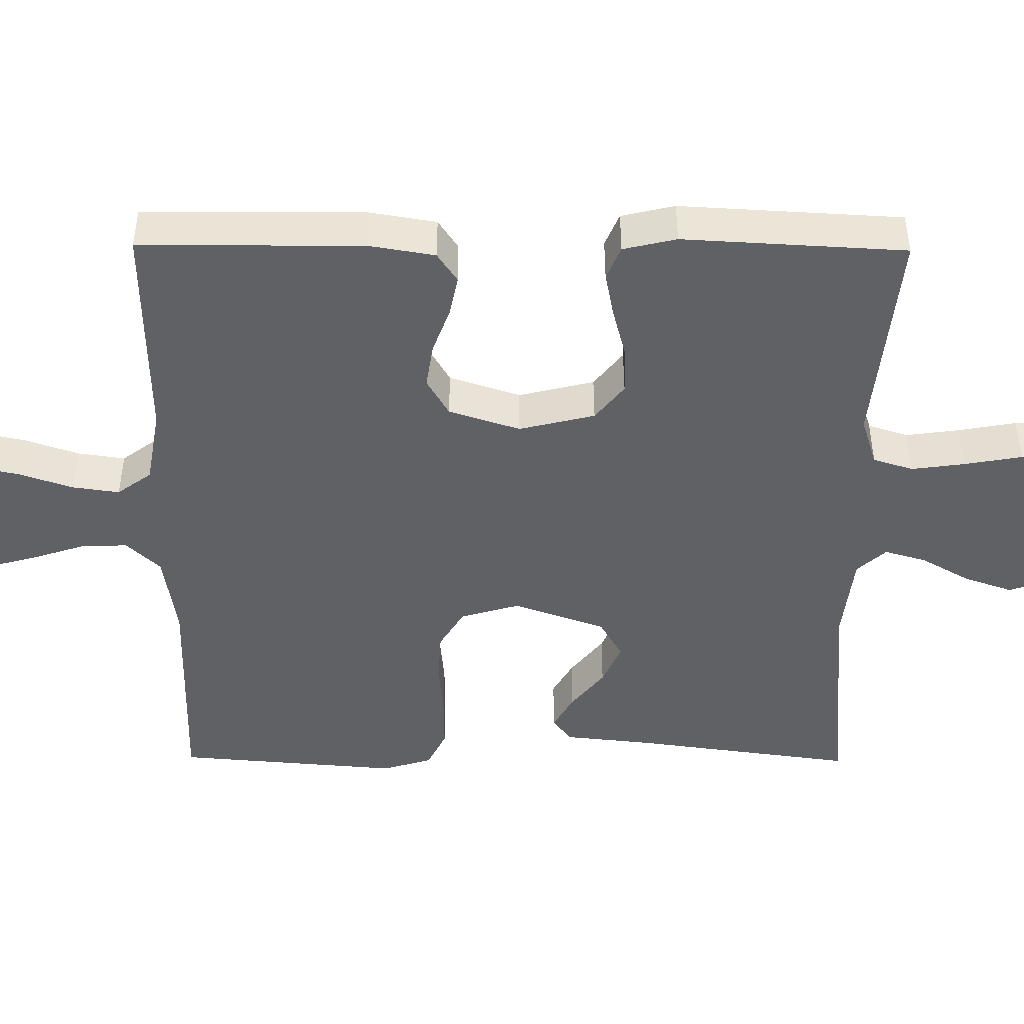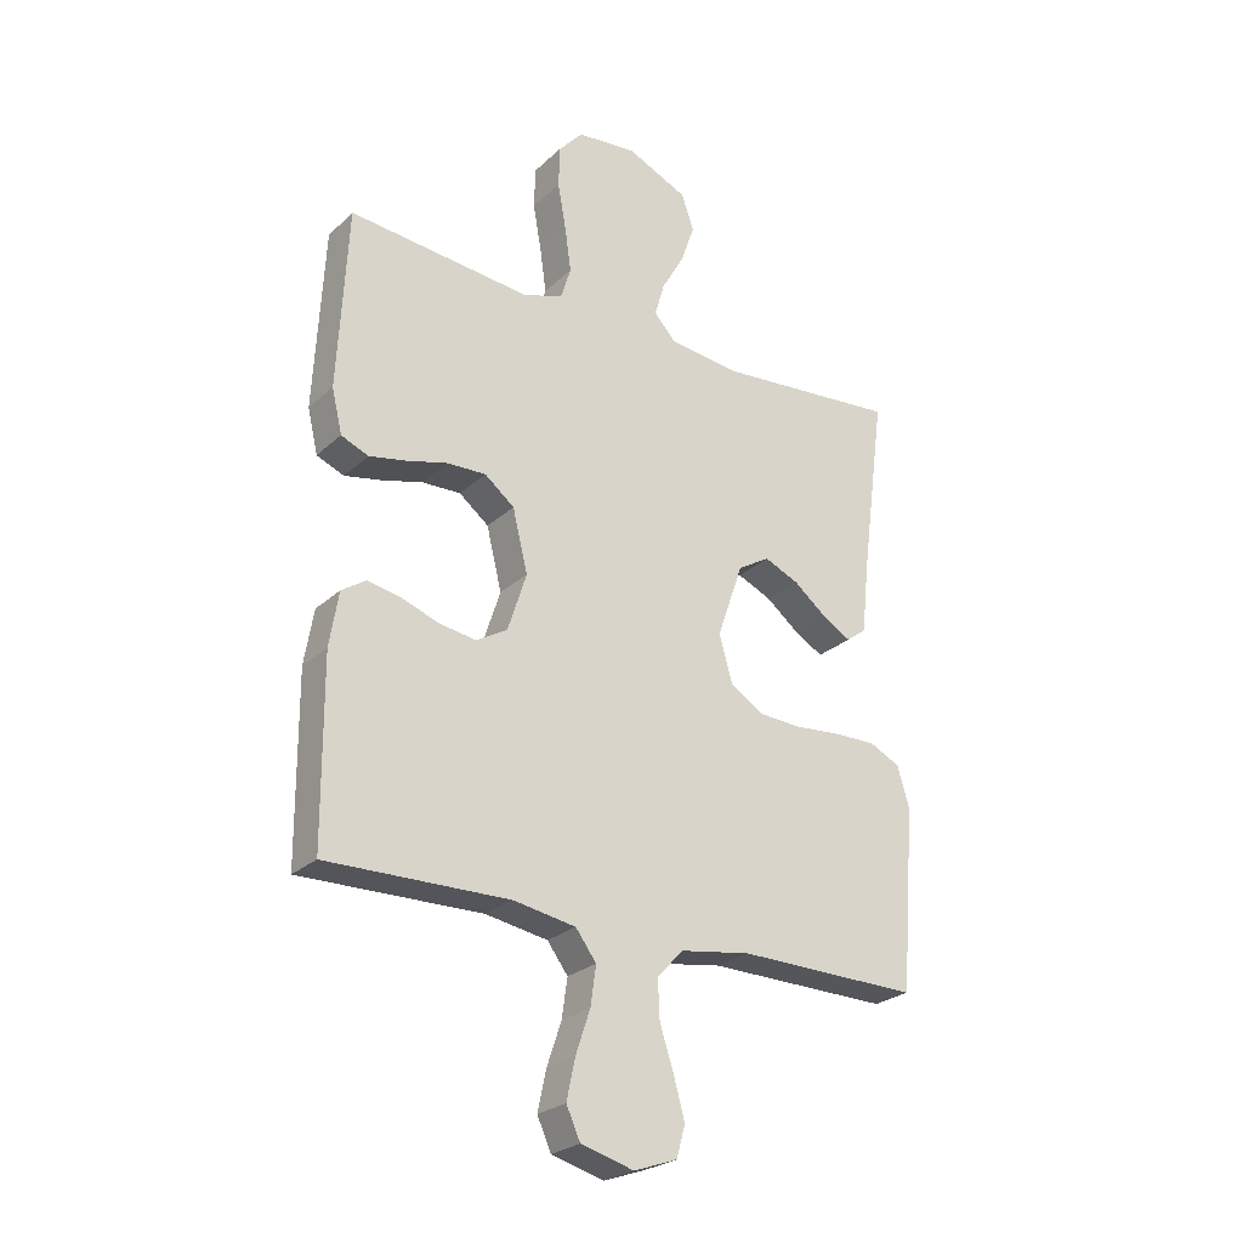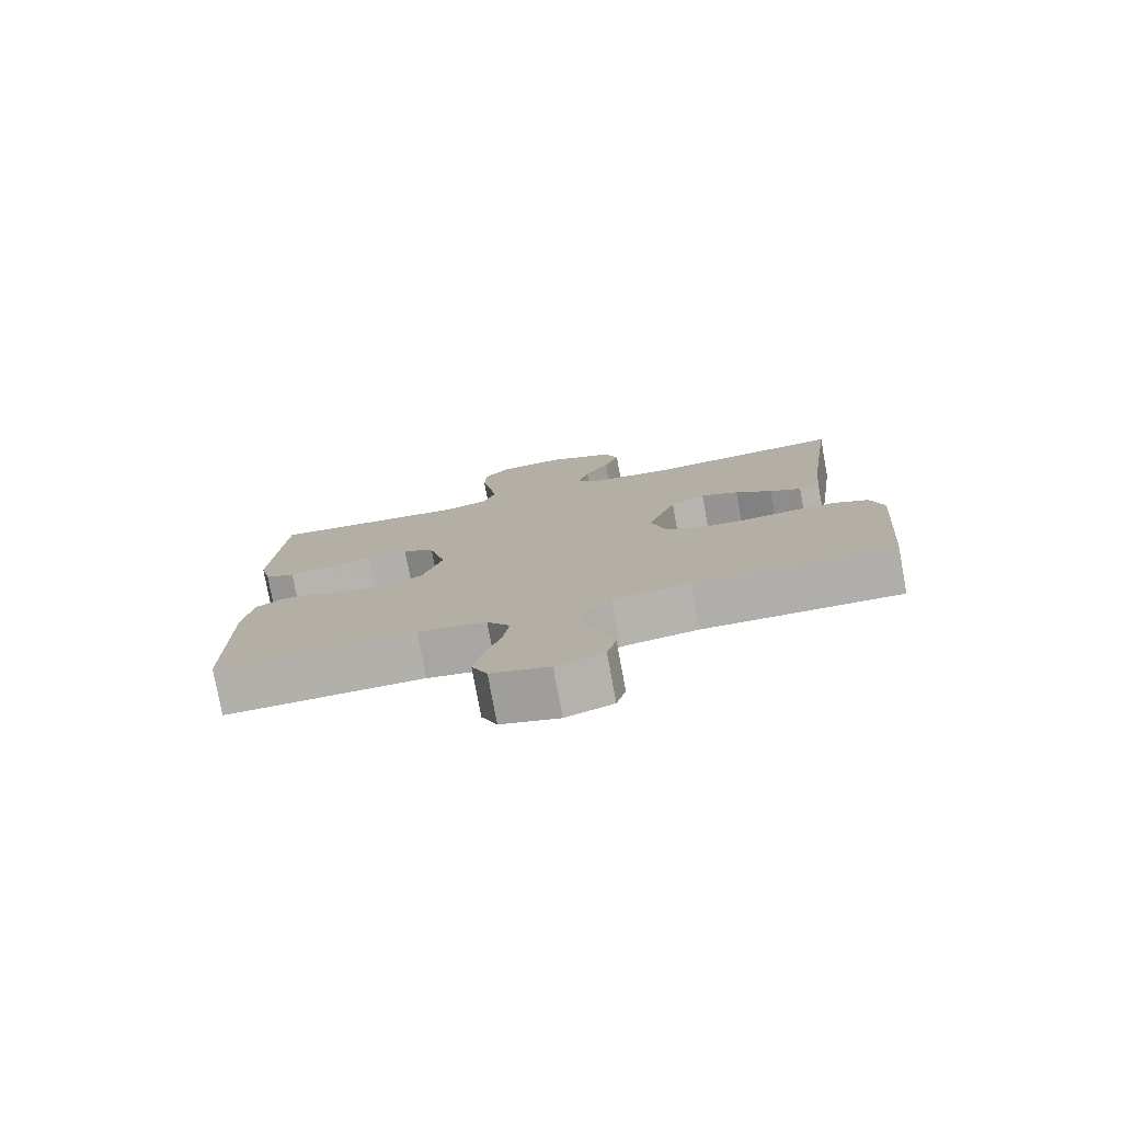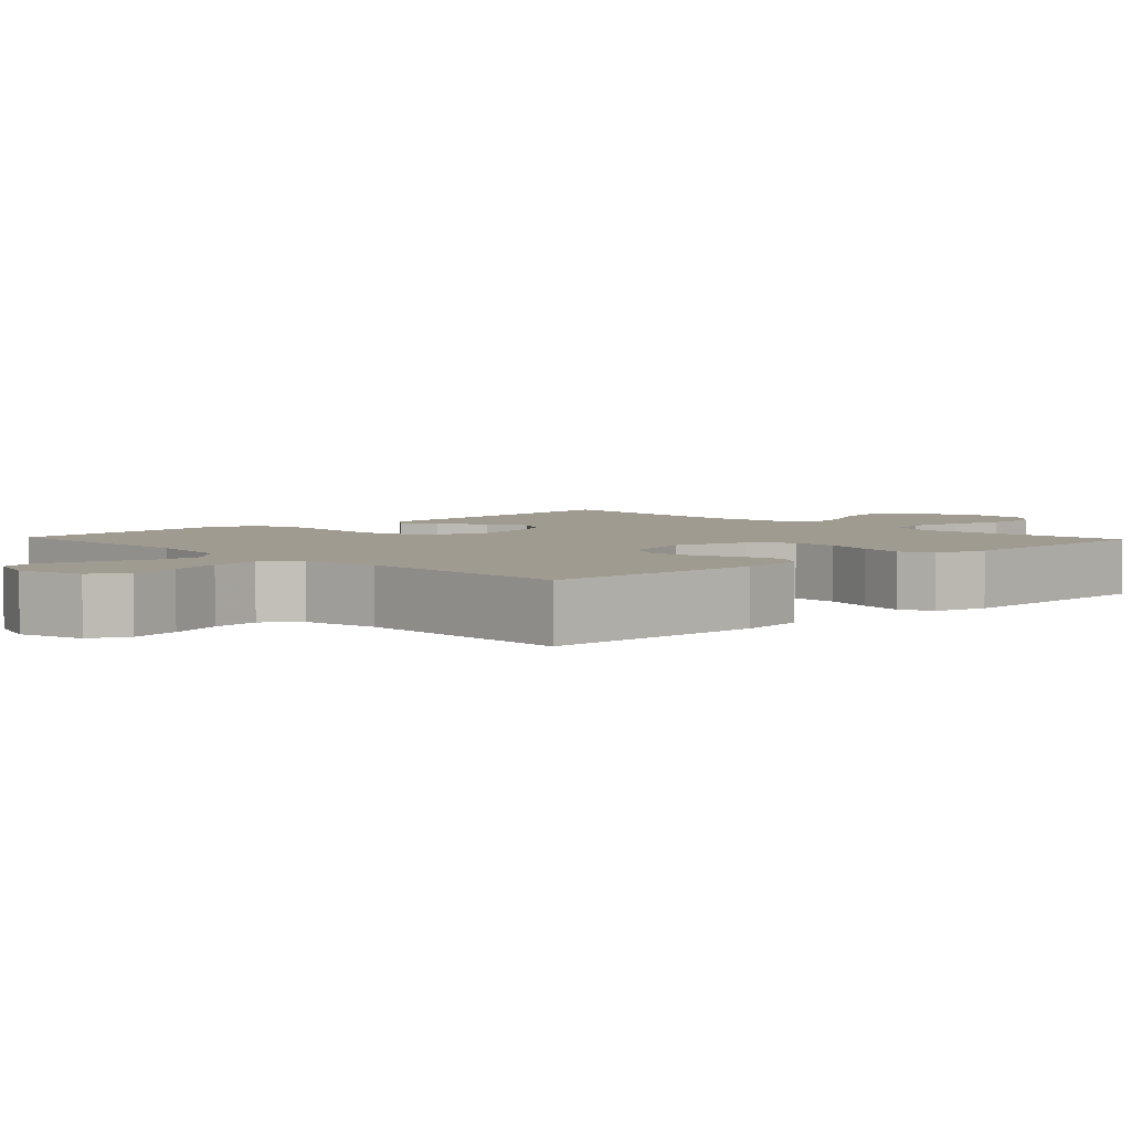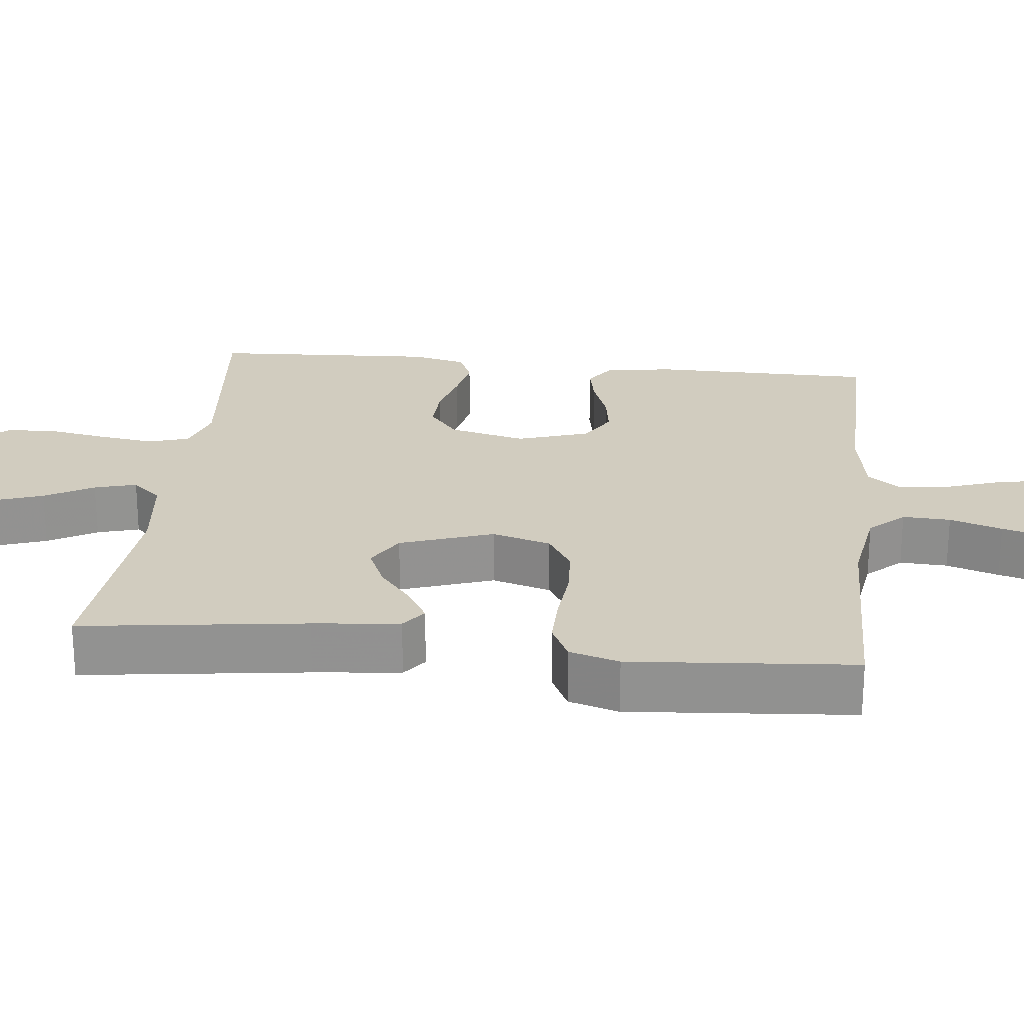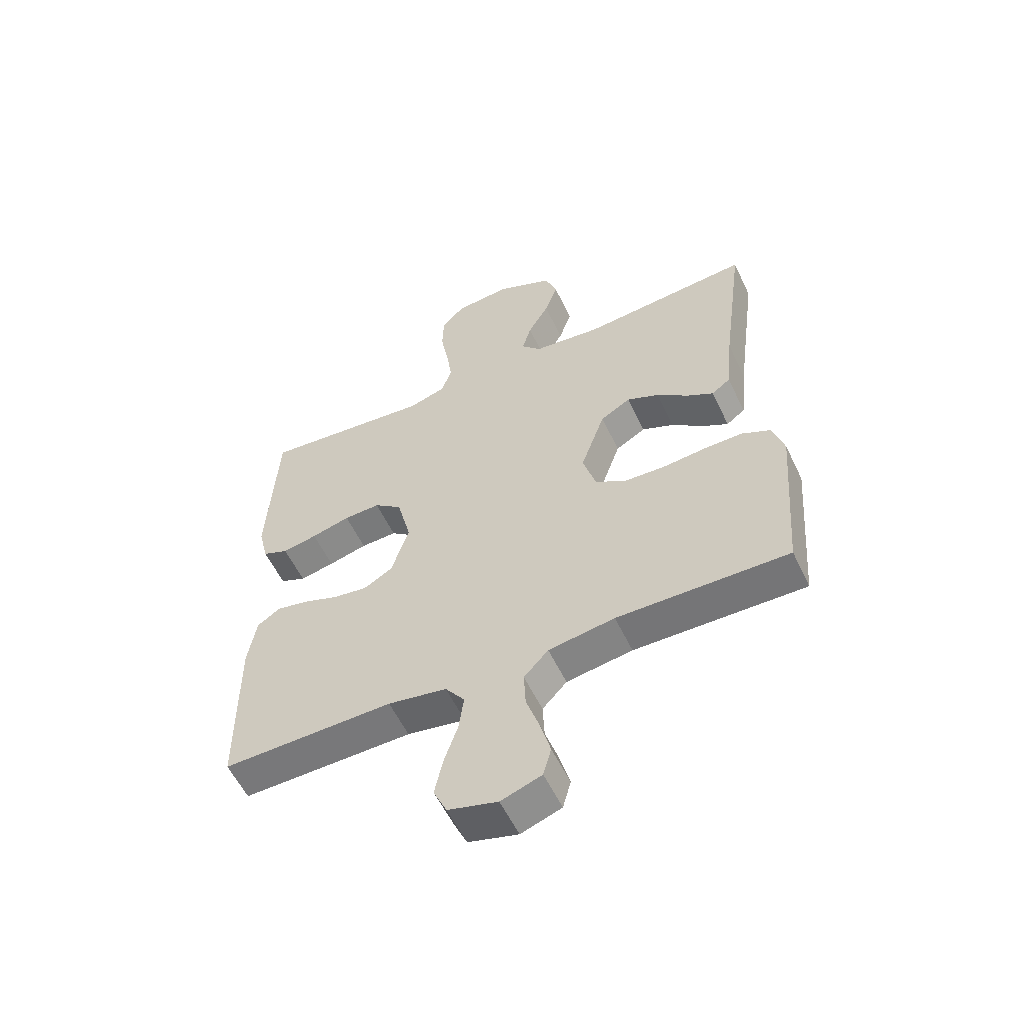
<metadata>
{"format":"obj","ext":"obj","renderer":"f3d","projection":"perspective","resolution":1024,"background":"white","views":[{"elev":-46.2,"azim":-90.5,"up":"+Y"},{"elev":-25.5,"azim":-35.1,"up":"+Z"},{"elev":-78.2,"azim":10.4,"up":"+Z"},{"elev":4.1,"azim":-133.2,"up":"+Y"},{"elev":23.8,"azim":96.2,"up":"+Y"},{"elev":-57.1,"azim":25.3,"up":"+Z"}]}
</metadata>
<code>
v 0.5 0.07 0.5
v 0.46 0.07 0.2
v 0.448 0.07 0.084
v 0.415 0.07 0.059
v 0.368 0.07 0.086
v 0.313 0.07 0.13
v 0.256 0.07 0.155
v 0.203 0.07 0.124
v 0.16 0.07 0
v 0.183 0.07 -0.079
v 0.237 0.07 -0.112
v 0.307 0.07 -0.116
v 0.384 0.07 -0.109
v 0.453 0.07 -0.108
v 0.504 0.07 -0.133
v 0.524 0.07 -0.2
v 0.5 0.07 -0.5
v 0.2 0.07 -0.495
v 0.084 0.07 -0.513
v 0.041 0.07 -0.559
v 0.044 0.07 -0.623
v 0.067 0.07 -0.693
v 0.085 0.07 -0.759
v 0.071 0.07 -0.81
v 0 0.07 -0.835
v -0.087 0.07 -0.811
v -0.11 0.07 -0.76
v -0.096 0.07 -0.694
v -0.072 0.07 -0.623
v -0.063 0.07 -0.559
v -0.097 0.07 -0.513
v -0.2 0.07 -0.495
v -0.5 0.07 -0.5
v -0.502 0.07 -0.2
v -0.487 0.07 -0.11
v -0.447 0.07 -0.083
v -0.392 0.07 -0.094
v -0.329 0.07 -0.117
v -0.269 0.07 -0.126
v -0.218 0.07 -0.096
v -0.187 0.07 0
v -0.212 0.07 0.102
v -0.261 0.07 0.141
v -0.325 0.07 0.139
v -0.393 0.07 0.121
v -0.454 0.07 0.109
v -0.499 0.07 0.128
v -0.516 0.07 0.2
v -0.5 0.07 0.5
v -0.2 0.07 0.47
v -0.134 0.07 0.491
v -0.117 0.07 0.545
v -0.127 0.07 0.617
v -0.141 0.07 0.695
v -0.139 0.07 0.764
v -0.099 0.07 0.809
v 0 0.07 0.818
v 0.1 0.07 0.773
v 0.121 0.07 0.714
v 0.098 0.07 0.648
v 0.061 0.07 0.583
v 0.045 0.07 0.527
v 0.08 0.07 0.488
v 0.2 0.07 0.474
v 0.5 0 0.5
v 0.46 0 0.2
v 0.448 0 0.084
v 0.415 0 0.059
v 0.368 0 0.086
v 0.313 0 0.13
v 0.256 0 0.155
v 0.203 0 0.124
v 0.16 0 0
v 0.183 0 -0.079
v 0.237 0 -0.112
v 0.307 0 -0.116
v 0.384 0 -0.109
v 0.453 0 -0.108
v 0.504 0 -0.133
v 0.524 0 -0.2
v 0.5 0 -0.5
v 0.2 0 -0.495
v 0.084 0 -0.513
v 0.041 0 -0.559
v 0.044 0 -0.623
v 0.067 0 -0.693
v 0.085 0 -0.759
v 0.071 0 -0.81
v 0 0 -0.835
v -0.087 0 -0.811
v -0.11 0 -0.76
v -0.096 0 -0.694
v -0.072 0 -0.623
v -0.063 0 -0.559
v -0.097 0 -0.513
v -0.2 0 -0.495
v -0.5 0 -0.5
v -0.502 0 -0.2
v -0.487 0 -0.11
v -0.447 0 -0.083
v -0.392 0 -0.094
v -0.329 0 -0.117
v -0.269 0 -0.126
v -0.218 0 -0.096
v -0.187 0 0
v -0.212 0 0.102
v -0.261 0 0.141
v -0.325 0 0.139
v -0.393 0 0.121
v -0.454 0 0.109
v -0.499 0 0.128
v -0.516 0 0.2
v -0.5 0 0.5
v -0.2 0 0.47
v -0.134 0 0.491
v -0.117 0 0.545
v -0.127 0 0.617
v -0.141 0 0.695
v -0.139 0 0.764
v -0.099 0 0.809
v 0 0 0.818
v 0.1 0 0.773
v 0.121 0 0.714
v 0.098 0 0.648
v 0.061 0 0.583
v 0.045 0 0.527
v 0.08 0 0.488
v 0.2 0 0.474
f 58 59 60 61
f 58 61 62
f 57 58 62
f 56 57 62
f 53 54 55 56
f 52 53 56 62
f 51 52 62 63
f 47 48 49 50
f 44 45 46 47
f 44 47 50 51
f 35 36 37 38
f 35 38 39
f 32 33 34 35
f 31 32 35 39
f 30 31 39 40
f 26 27 28 29
f 26 29 30
f 25 26 30
f 24 25 30
f 21 22 23 24
f 21 24 30 40
f 15 16 17 18
f 15 18 19
f 12 13 14 15
f 11 12 15 19
f 10 11 19 20
f 3 4 5 6
f 2 3 6 7
f 64 1 2 7
f 63 64 7 8
f 43 44 51 63
f 42 43 63 8
f 41 42 8 9
f 20 21 40 41
f 9 10 20 41
f 125 124 123 122
f 126 125 122
f 126 122 121
f 126 121 120
f 120 119 118 117
f 126 120 117 116
f 127 126 116 115
f 114 113 112 111
f 111 110 109 108
f 115 114 111 108
f 102 101 100 99
f 103 102 99
f 99 98 97 96
f 103 99 96 95
f 104 103 95 94
f 93 92 91 90
f 94 93 90
f 94 90 89
f 94 89 88
f 88 87 86 85
f 104 94 88 85
f 82 81 80 79
f 83 82 79
f 79 78 77 76
f 83 79 76 75
f 84 83 75 74
f 70 69 68 67
f 71 70 67 66
f 71 66 65 128
f 72 71 128 127
f 127 115 108 107
f 72 127 107 106
f 73 72 106 105
f 105 104 85 84
f 105 84 74 73
f 1 65 66 2
f 2 66 67 3
f 3 67 68 4
f 4 68 69 5
f 5 69 70 6
f 6 70 71 7
f 7 71 72 8
f 8 72 73 9
f 9 73 74 10
f 10 74 75 11
f 11 75 76 12
f 12 76 77 13
f 13 77 78 14
f 14 78 79 15
f 15 79 80 16
f 16 80 81 17
f 17 81 82 18
f 18 82 83 19
f 19 83 84 20
f 20 84 85 21
f 21 85 86 22
f 22 86 87 23
f 23 87 88 24
f 24 88 89 25
f 25 89 90 26
f 26 90 91 27
f 27 91 92 28
f 28 92 93 29
f 29 93 94 30
f 30 94 95 31
f 31 95 96 32
f 32 96 97 33
f 33 97 98 34
f 34 98 99 35
f 35 99 100 36
f 36 100 101 37
f 37 101 102 38
f 38 102 103 39
f 39 103 104 40
f 40 104 105 41
f 41 105 106 42
f 42 106 107 43
f 43 107 108 44
f 44 108 109 45
f 45 109 110 46
f 46 110 111 47
f 47 111 112 48
f 48 112 113 49
f 49 113 114 50
f 50 114 115 51
f 51 115 116 52
f 52 116 117 53
f 53 117 118 54
f 54 118 119 55
f 55 119 120 56
f 56 120 121 57
f 57 121 122 58
f 58 122 123 59
f 59 123 124 60
f 60 124 125 61
f 61 125 126 62
f 62 126 127 63
f 63 127 128 64
f 64 128 65 1

</code>
